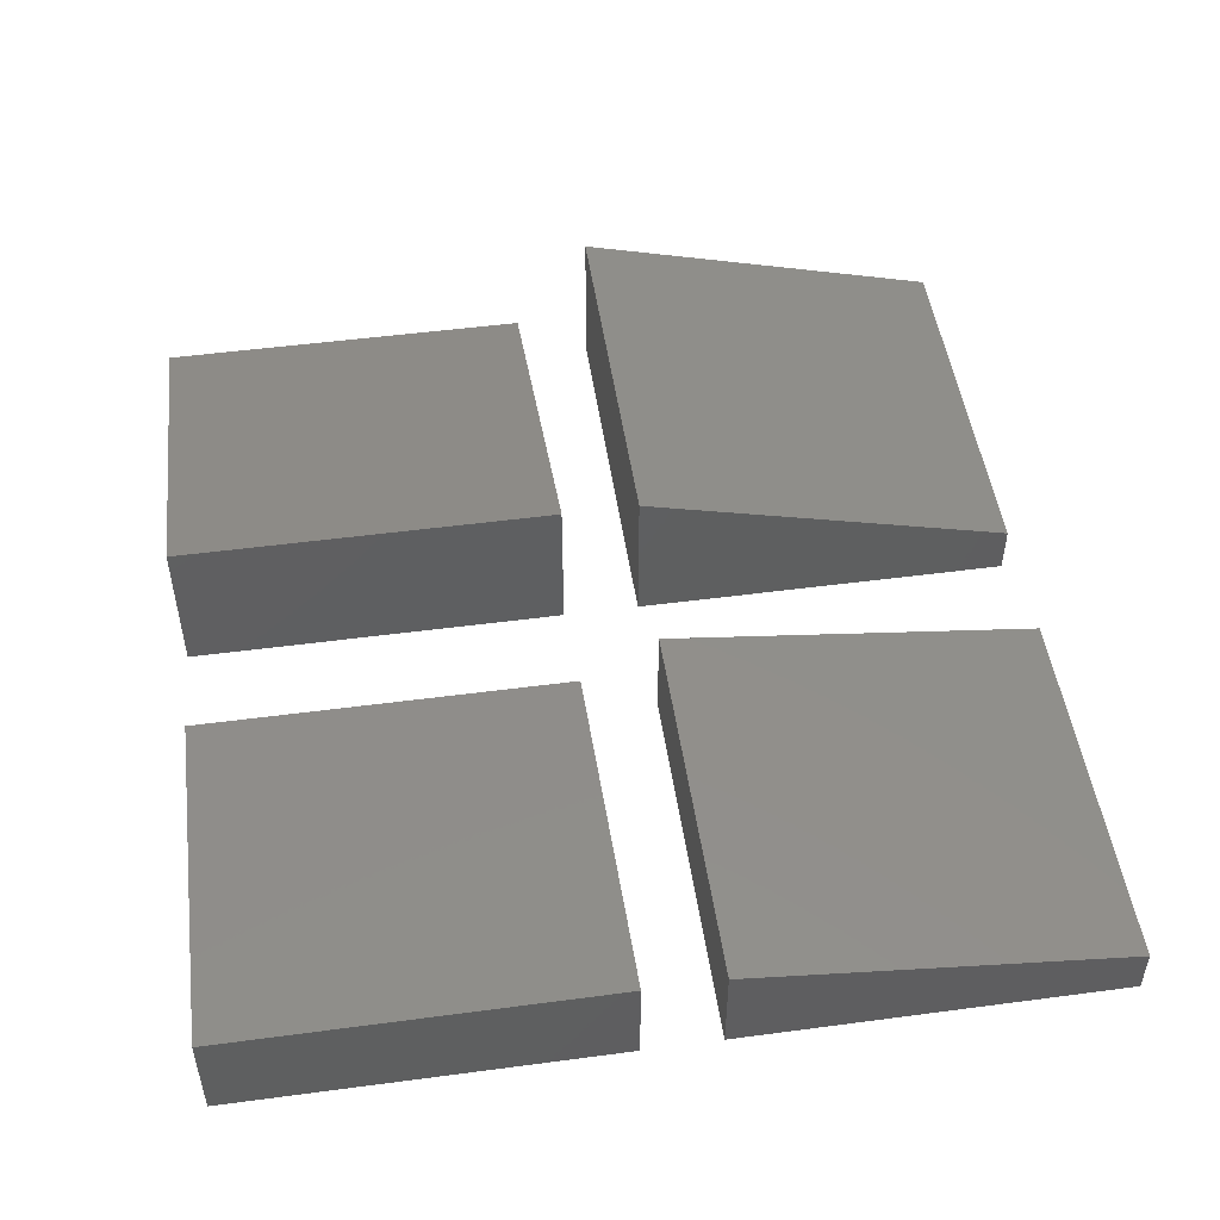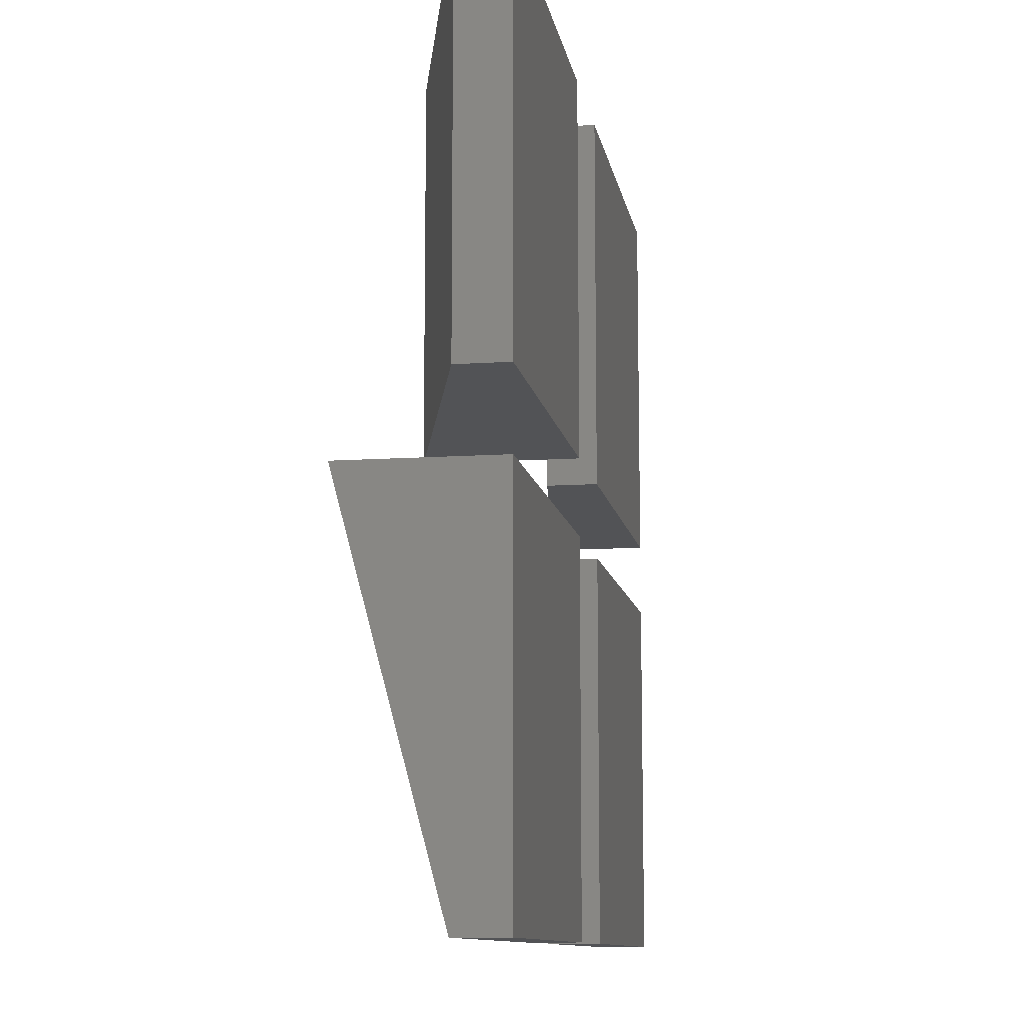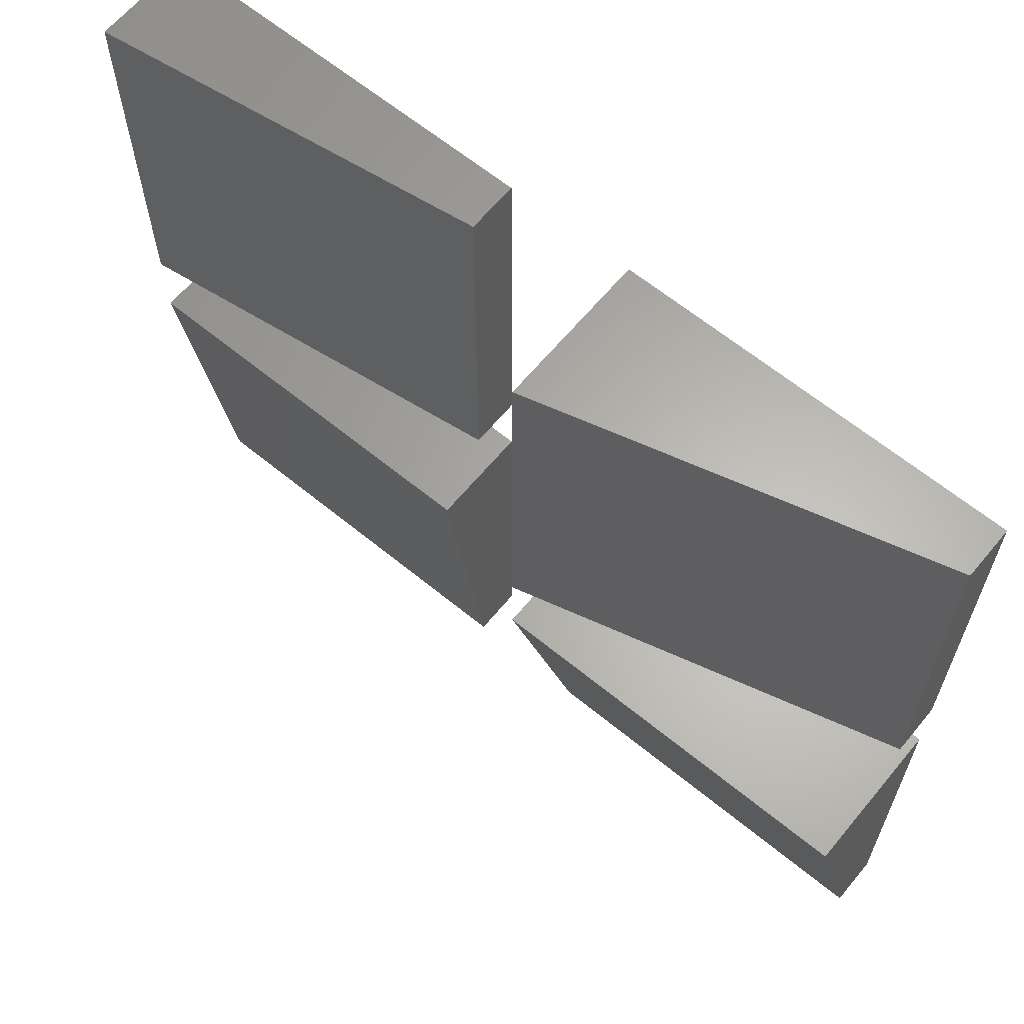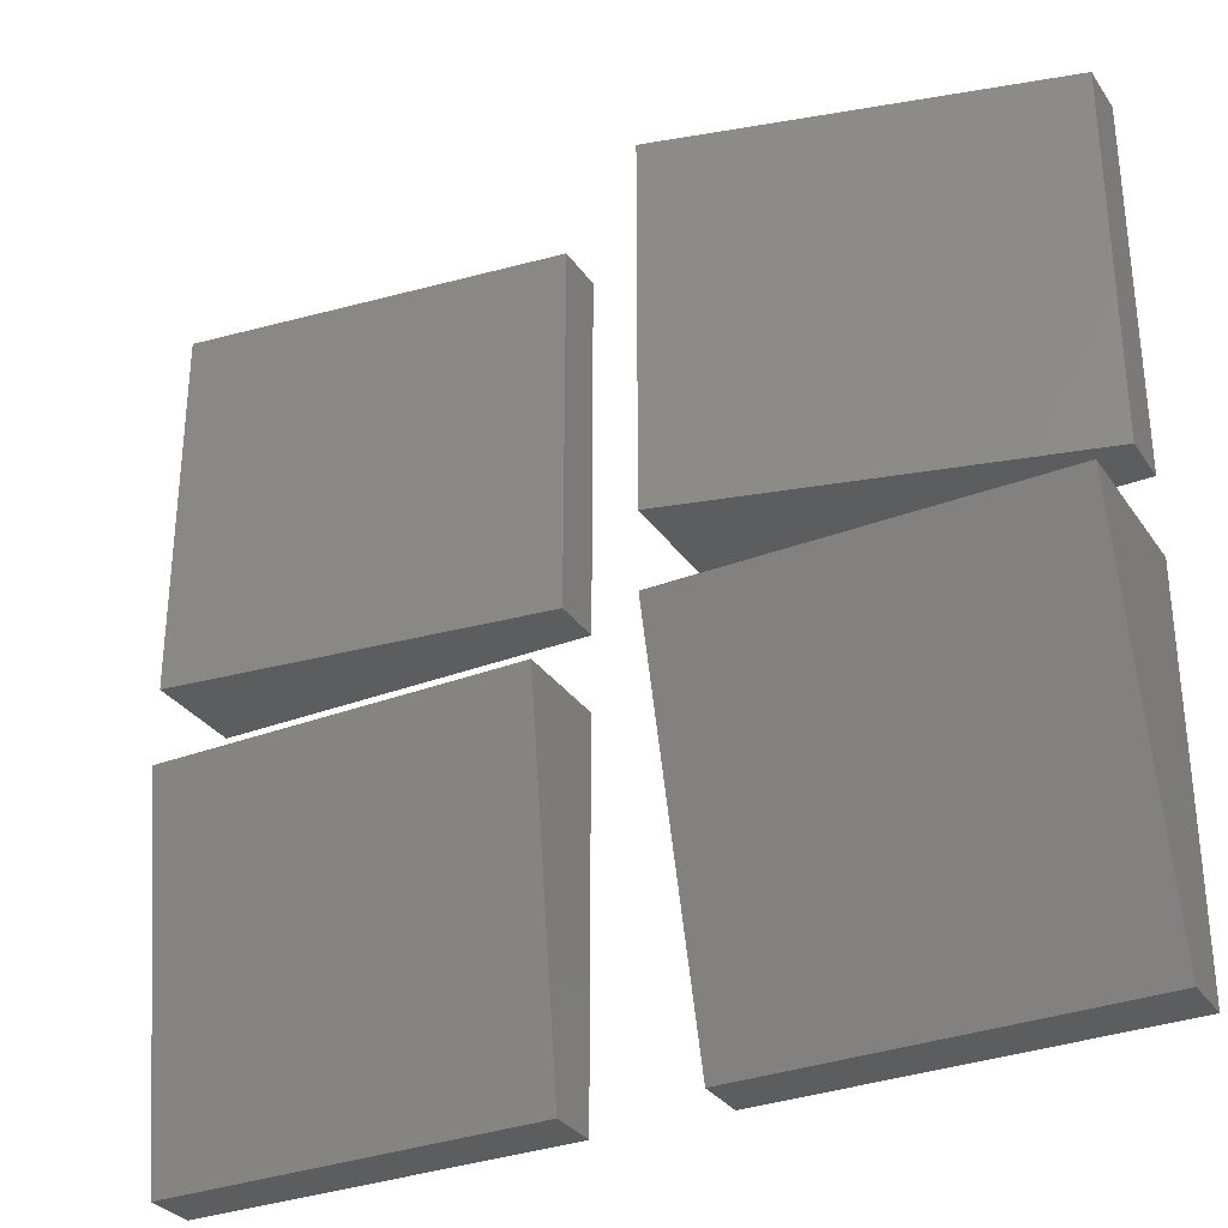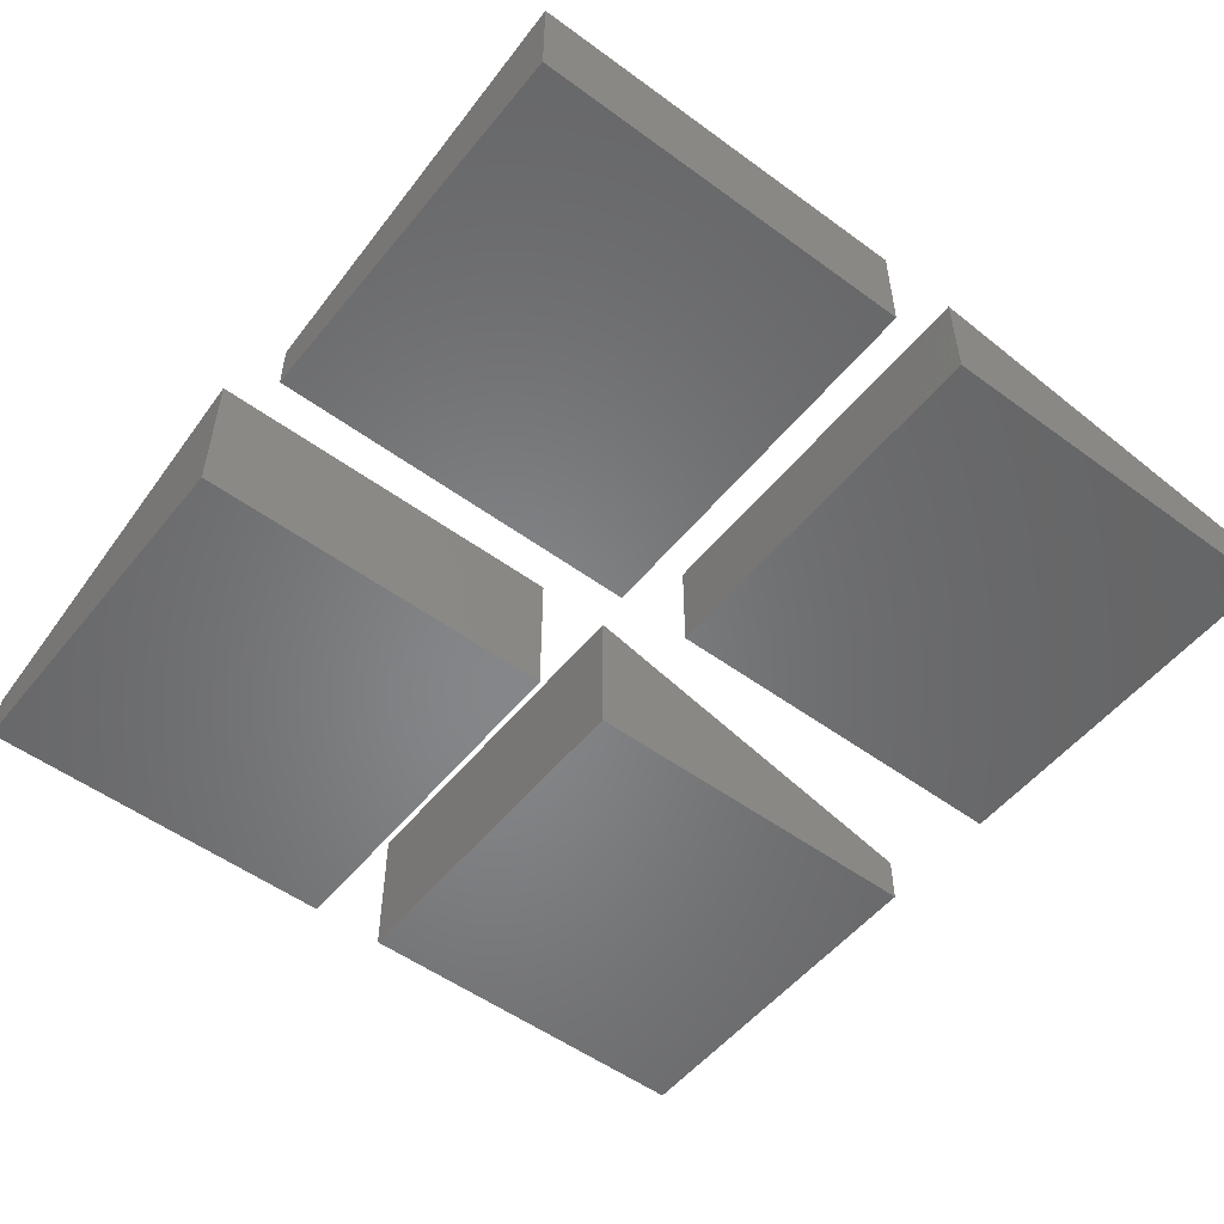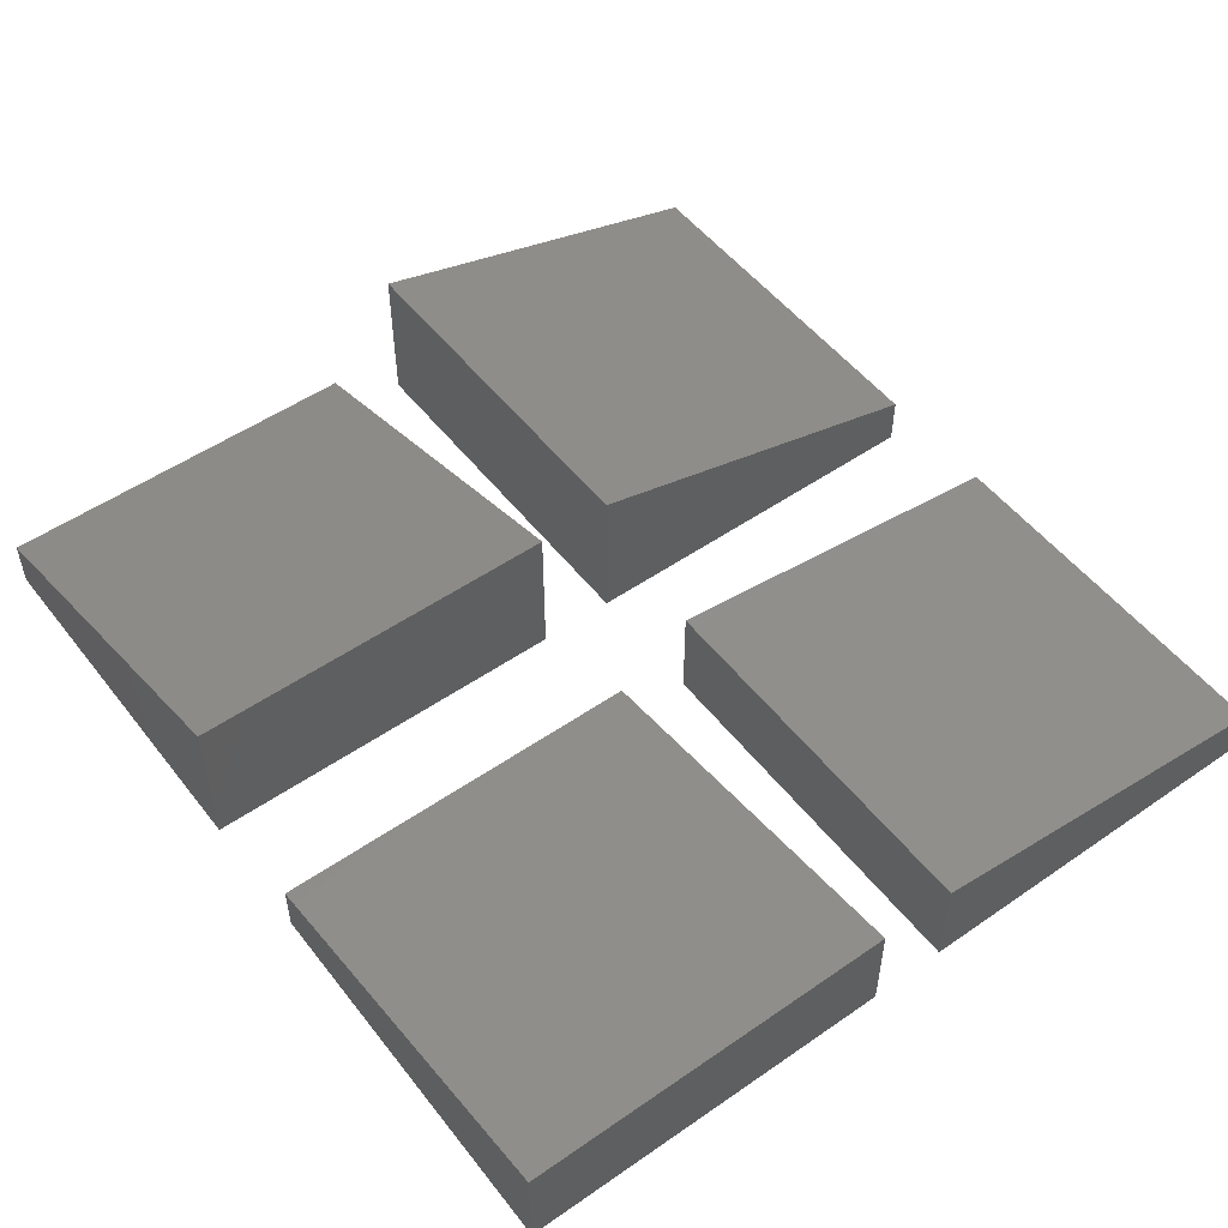
<metadata>
{"format":"stl","ext":"stl","renderer":"f3d","projection":"perspective","resolution":1024,"background":"white","views":[{"elev":50.0,"azim":-98.3,"up":"+Z"},{"elev":-10.7,"azim":99.6,"up":"+Y"},{"elev":63.6,"azim":39.6,"up":"+Y"},{"elev":-31.5,"azim":28.6,"up":"+Y"},{"elev":-53.1,"azim":-128.1,"up":"+Z"},{"elev":51.8,"azim":-126.8,"up":"+Z"}]}
</metadata>
<code>
# stl→obj: 32 verts, 48 faces
v -20 0 0
v -20 0 2
v -20 15 0
v -20 15 4
v -5 0 0
v -5 0 2
v -5 15 0
v -5 15 4
v -20 18 4
v -20 18 0
v -5 18 0
v -5 18 2
v -20 33 0
v -5 33 0
v -20 33 4
v -5 33 2
v 0 0 0
v 0 0 2
v 0 15 0
v 0 15 6
v 15 0 0
v 15 0 2
v 15 15 0
v 15 15 6
v 0 18 6
v 0 18 0
v 15 18 0
v 15 18 2
v 2.66e-15 33 0
v 15 33 0
v 2.66e-15 33 6
v 15 33 2
f 1 2 3
f 3 2 4
f 2 1 5
f 6 2 5
f 1 3 5
f 5 3 7
f 3 4 7
f 7 4 8
f 4 2 6
f 8 4 6
f 6 5 7
f 8 6 7
f 9 10 11
f 12 9 11
f 10 13 11
f 11 13 14
f 10 9 13
f 13 9 15
f 15 9 12
f 16 15 12
f 12 11 14
f 16 12 14
f 13 15 14
f 14 15 16
f 17 18 19
f 19 18 20
f 18 17 21
f 22 18 21
f 17 19 21
f 21 19 23
f 19 20 23
f 23 20 24
f 20 18 22
f 24 20 22
f 22 21 23
f 24 22 23
f 25 26 27
f 28 25 27
f 26 29 27
f 27 29 30
f 26 25 29
f 29 25 31
f 31 25 28
f 32 31 28
f 28 27 30
f 32 28 30
f 29 31 30
f 30 31 32

</code>
